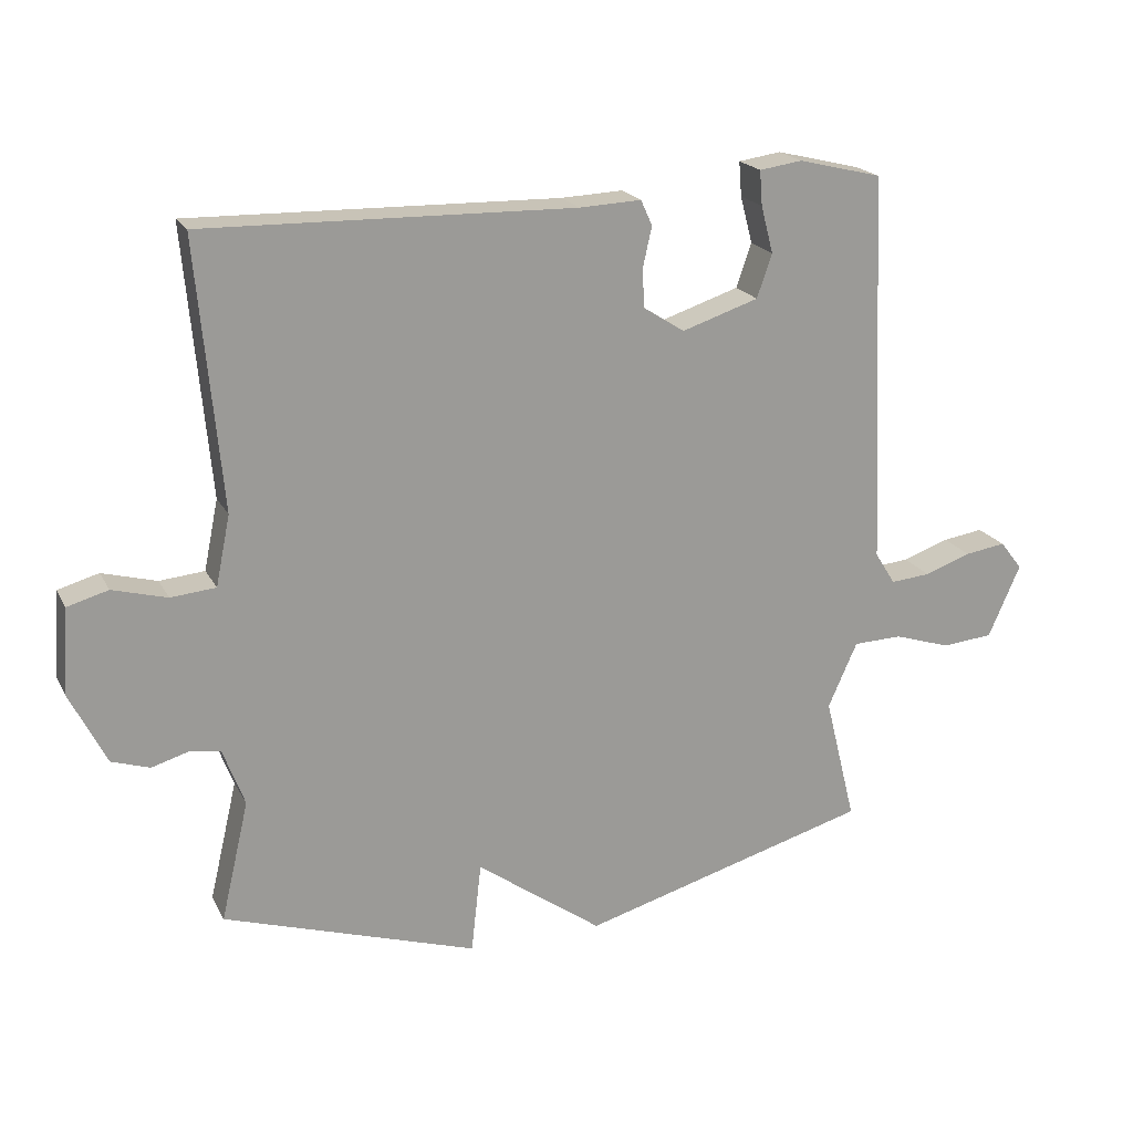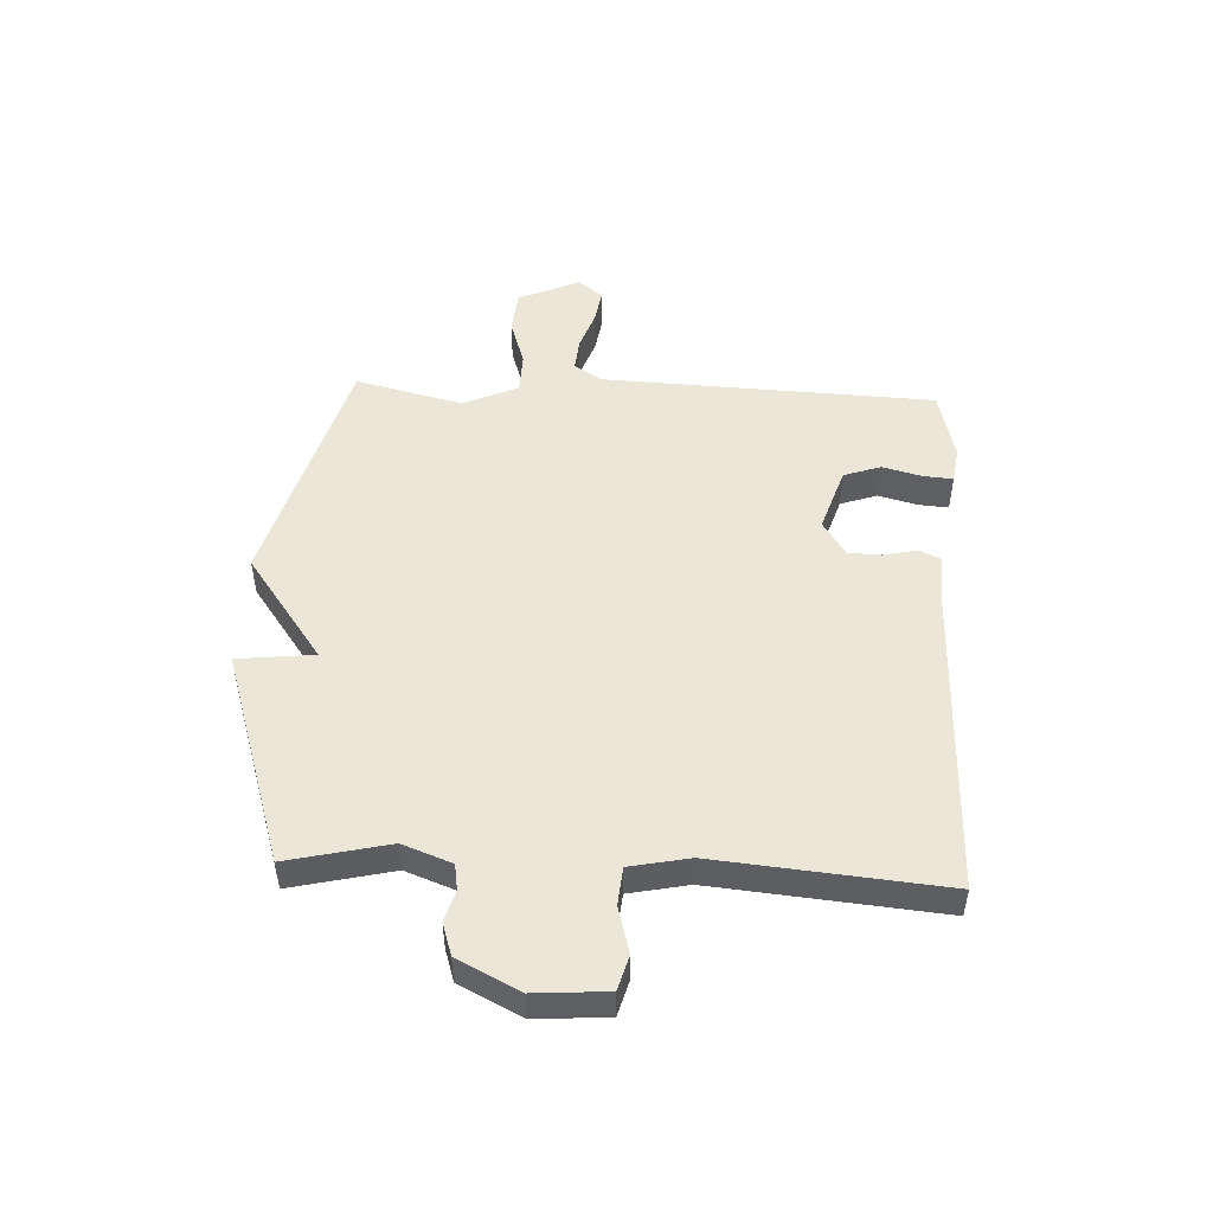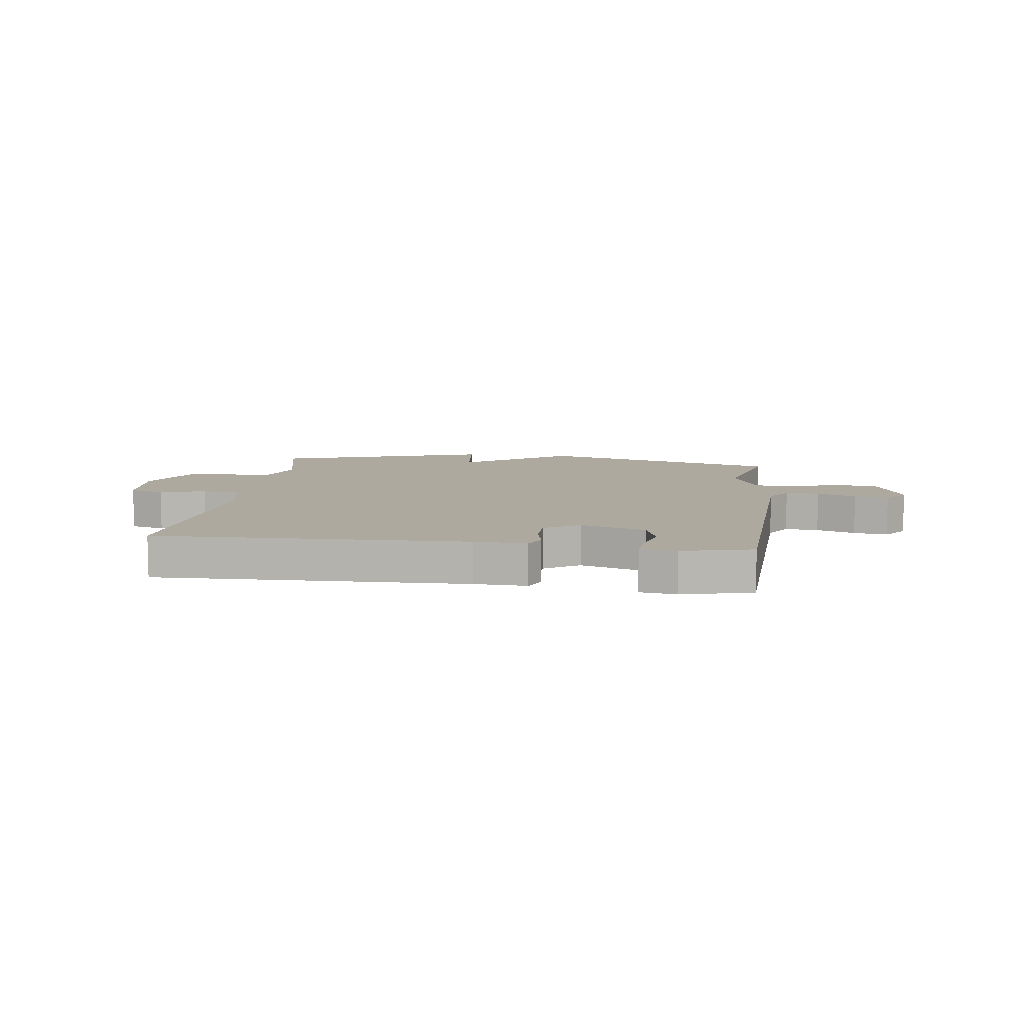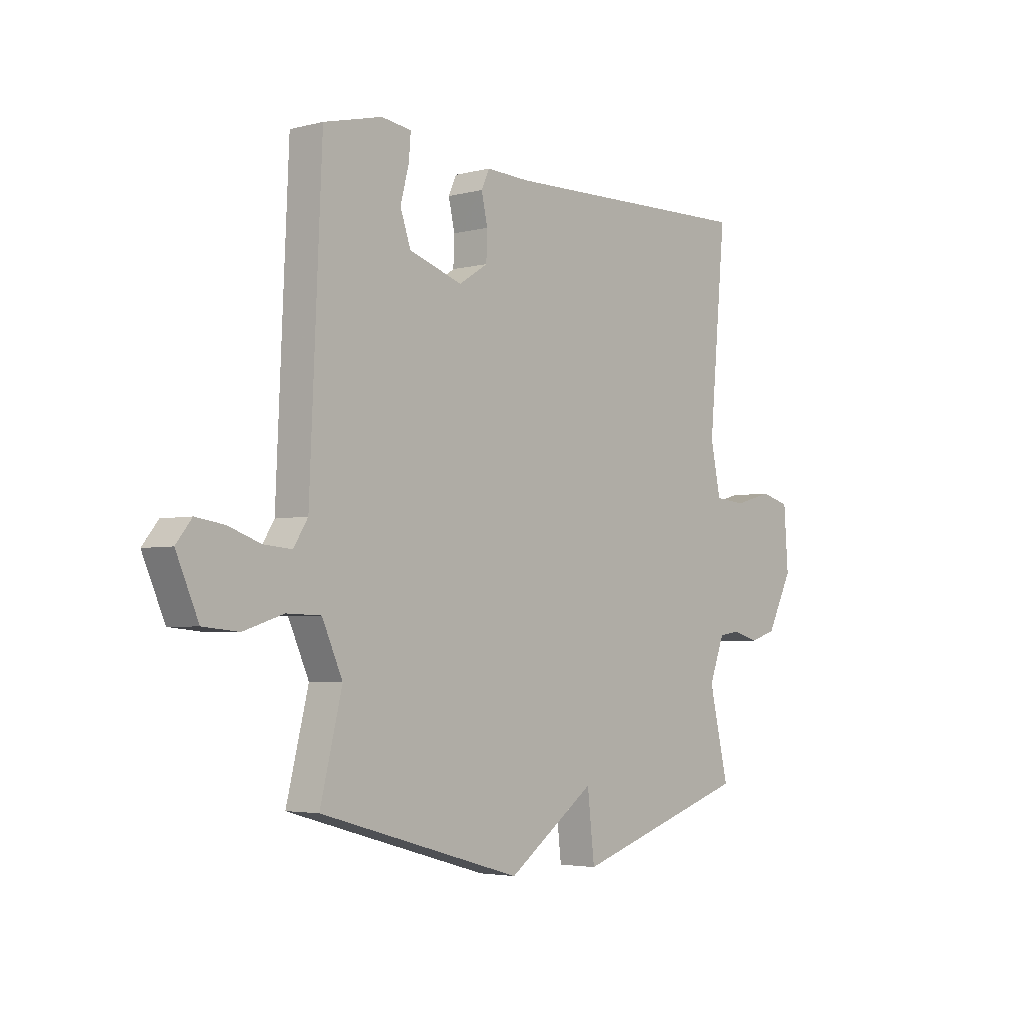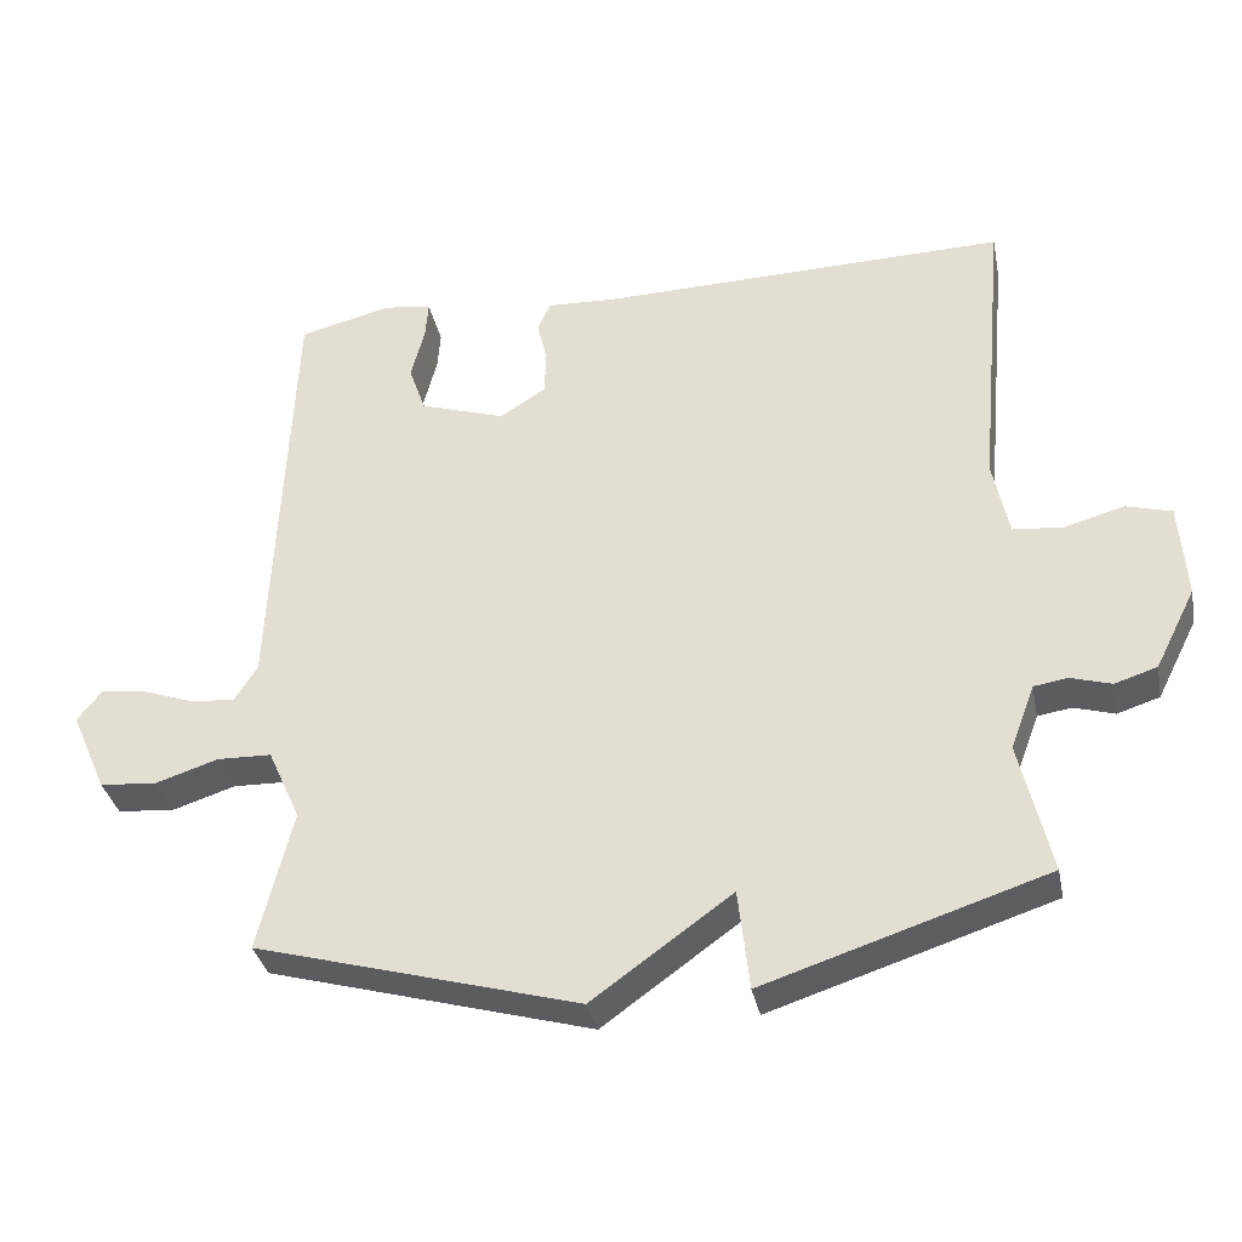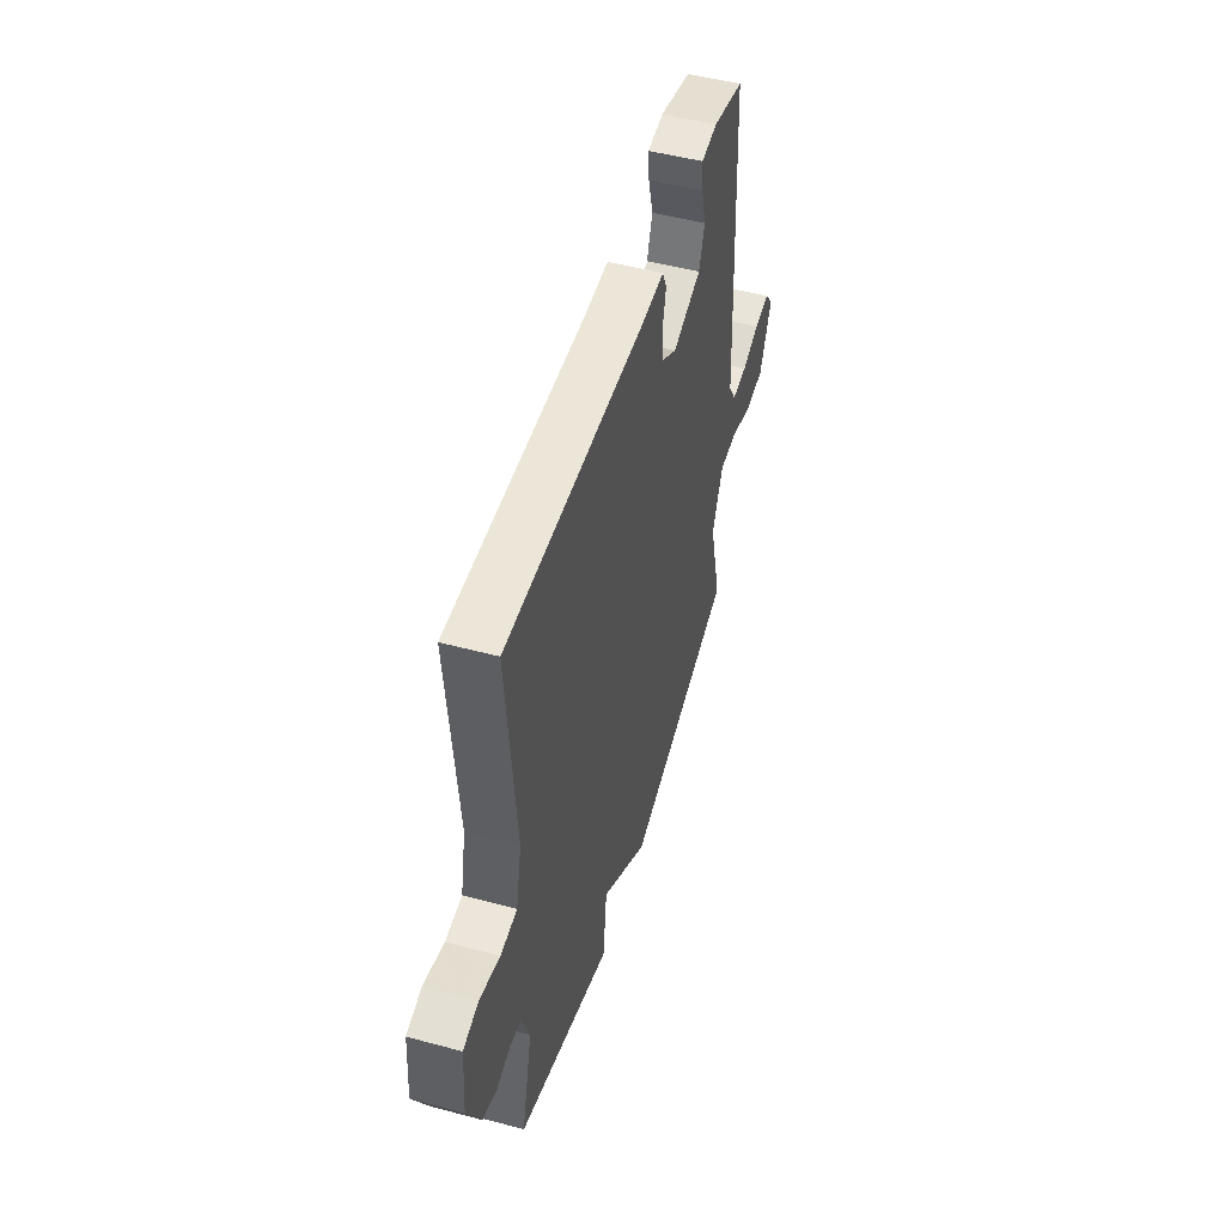
<metadata>
{"format":"obj","ext":"obj","renderer":"f3d","projection":"perspective","resolution":1024,"background":"white","views":[{"elev":20.0,"azim":-20.8,"up":"+Z"},{"elev":49.5,"azim":-87.3,"up":"+Y"},{"elev":9.0,"azim":7.4,"up":"+Y"},{"elev":-3.7,"azim":130.7,"up":"+Z"},{"elev":-34.5,"azim":-168.6,"up":"+Z"},{"elev":49.6,"azim":-73.5,"up":"+Z"}]}
</metadata>
<code>
v -0.5 0.07 0.5
v 0.043 0.07 0.488
v 0.134 0.07 0.492
v 0.151 0.07 0.455
v 0.138 0.07 0.397
v 0.14 0.07 0.339
v 0.201 0.07 0.3
v 0.314 0.07 0.337
v 0.336 0.07 0.401
v 0.318 0.07 0.47
v 0.314 0.07 0.521
v 0.377 0.07 0.53
v 0.5 0.07 0.5
v 0.525 0.07 -0.077
v 0.555 0.07 -0.125
v 0.614 0.07 -0.12
v 0.682 0.07 -0.096
v 0.742 0.07 -0.087
v 0.775 0.07 -0.129
v 0.728 0.07 -0.236
v 0.653 0.07 -0.243
v 0.569 0.07 -0.216
v 0.497 0.07 -0.218
v 0.454 0.07 -0.314
v 0.5 0.07 -0.5
v 0.073 0.07 -0.62
v -0.112 0.07 -0.487
v -0.127 0.07 -0.62
v -0.5 0.07 -0.5
v -0.459 0.07 -0.324
v -0.491 0.07 -0.239
v -0.536 0.07 -0.232
v -0.59 0.07 -0.248
v -0.646 0.07 -0.23
v -0.7 0.07 -0.123
v -0.691 0.07 0.003
v -0.631 0.07 0.02
v -0.551 0.07 -0.002
v -0.485 0.07 0.004
v -0.464 0.07 0.107
v -0.5 0 0.5
v 0.043 0 0.488
v 0.134 0 0.492
v 0.151 0 0.455
v 0.138 0 0.397
v 0.14 0 0.339
v 0.201 0 0.3
v 0.314 0 0.337
v 0.336 0 0.401
v 0.318 0 0.47
v 0.314 0 0.521
v 0.377 0 0.53
v 0.5 0 0.5
v 0.525 0 -0.077
v 0.555 0 -0.125
v 0.614 0 -0.12
v 0.682 0 -0.096
v 0.742 0 -0.087
v 0.775 0 -0.129
v 0.728 0 -0.236
v 0.653 0 -0.243
v 0.569 0 -0.216
v 0.497 0 -0.218
v 0.454 0 -0.314
v 0.5 0 -0.5
v 0.073 0 -0.62
v -0.112 0 -0.487
v -0.127 0 -0.62
v -0.5 0 -0.5
v -0.459 0 -0.324
v -0.491 0 -0.239
v -0.536 0 -0.232
v -0.59 0 -0.248
v -0.646 0 -0.23
v -0.7 0 -0.123
v -0.691 0 0.003
v -0.631 0 0.02
v -0.551 0 -0.002
v -0.485 0 0.004
v -0.464 0 0.107
f 36 37 38
f 35 36 38
f 34 35 38
f 33 34 38
f 32 33 38
f 31 32 38 39
f 30 31 39 40
f 27 28 29 30
f 24 25 26 27
f 27 30 40
f 24 27 40
f 23 24 40
f 20 21 22
f 19 20 22
f 18 19 22
f 17 18 22
f 16 17 22
f 15 16 22 23
f 23 40 1
f 15 23 1
f 14 15 1
f 12 13 14
f 11 12 14
f 10 11 14
f 9 10 14
f 2 3 4 5
f 2 5 6
f 1 2 6
f 14 1 6 7
f 8 9 14
f 7 8 14
f 78 77 76
f 78 76 75
f 78 75 74
f 78 74 73
f 78 73 72
f 79 78 72 71
f 80 79 71 70
f 70 69 68 67
f 67 66 65 64
f 80 70 67
f 80 67 64
f 80 64 63
f 62 61 60
f 62 60 59
f 62 59 58
f 62 58 57
f 62 57 56
f 63 62 56 55
f 41 80 63
f 41 63 55
f 41 55 54
f 54 53 52
f 54 52 51
f 54 51 50
f 54 50 49
f 45 44 43 42
f 46 45 42
f 46 42 41
f 47 46 41 54
f 54 49 48
f 54 48 47
f 1 41 42 2
f 2 42 43 3
f 3 43 44 4
f 4 44 45 5
f 5 45 46 6
f 6 46 47 7
f 7 47 48 8
f 8 48 49 9
f 9 49 50 10
f 10 50 51 11
f 11 51 52 12
f 12 52 53 13
f 13 53 54 14
f 14 54 55 15
f 15 55 56 16
f 16 56 57 17
f 17 57 58 18
f 18 58 59 19
f 19 59 60 20
f 20 60 61 21
f 21 61 62 22
f 22 62 63 23
f 23 63 64 24
f 24 64 65 25
f 25 65 66 26
f 26 66 67 27
f 27 67 68 28
f 28 68 69 29
f 29 69 70 30
f 30 70 71 31
f 31 71 72 32
f 32 72 73 33
f 33 73 74 34
f 34 74 75 35
f 35 75 76 36
f 36 76 77 37
f 37 77 78 38
f 38 78 79 39
f 39 79 80 40
f 40 80 41 1

</code>
